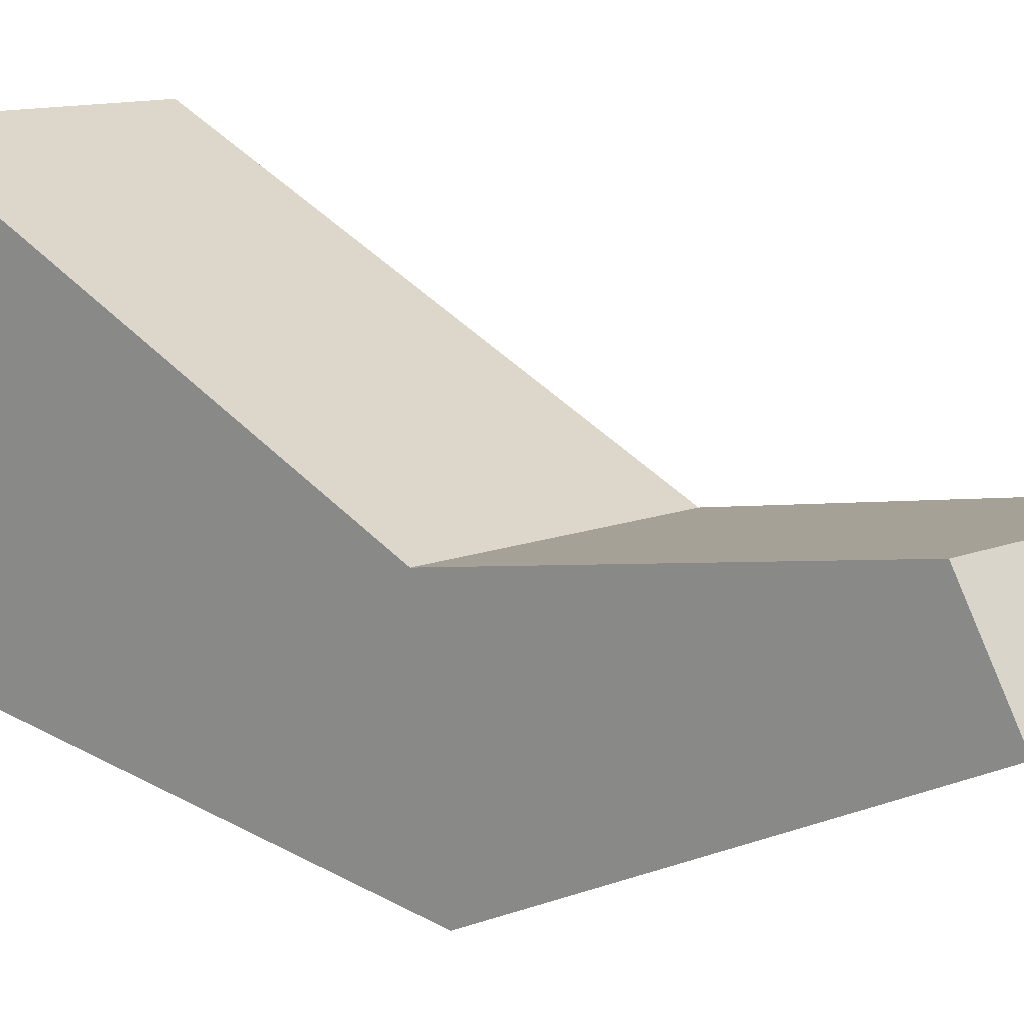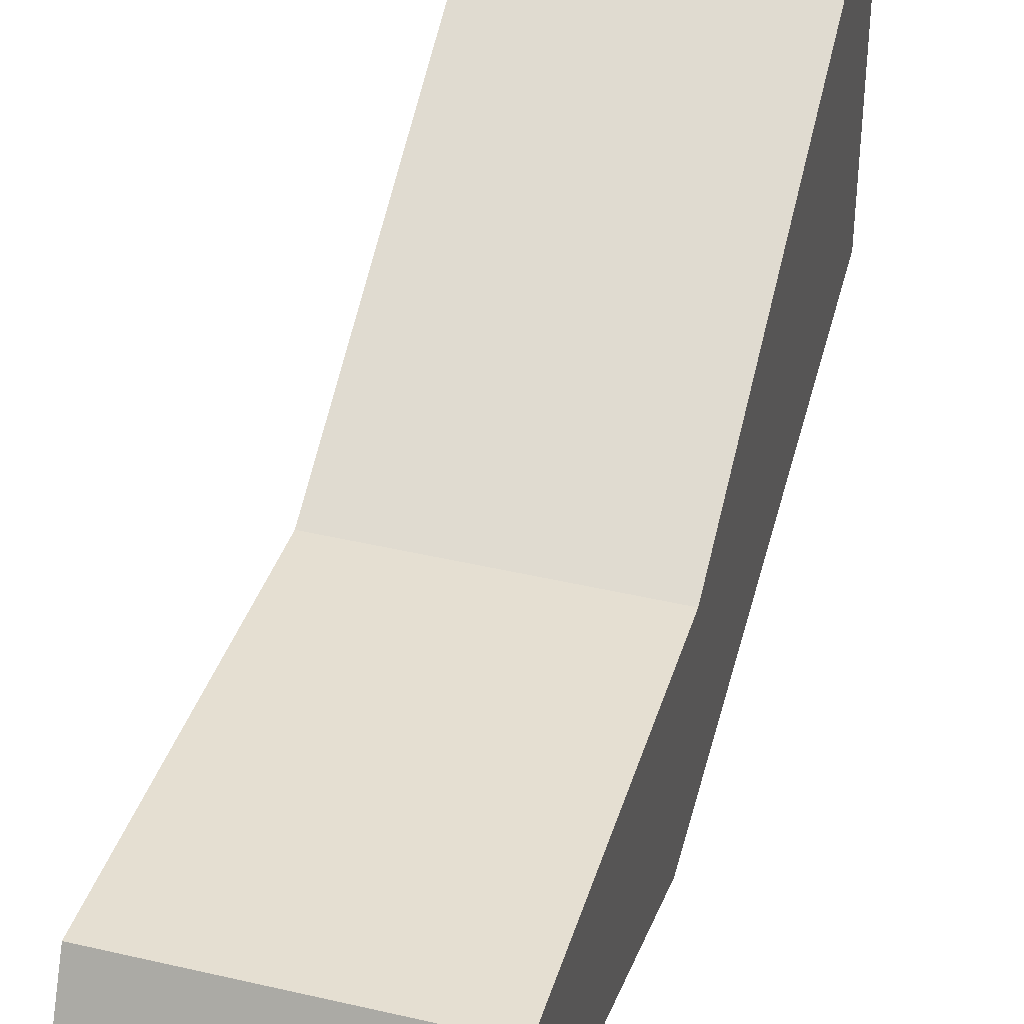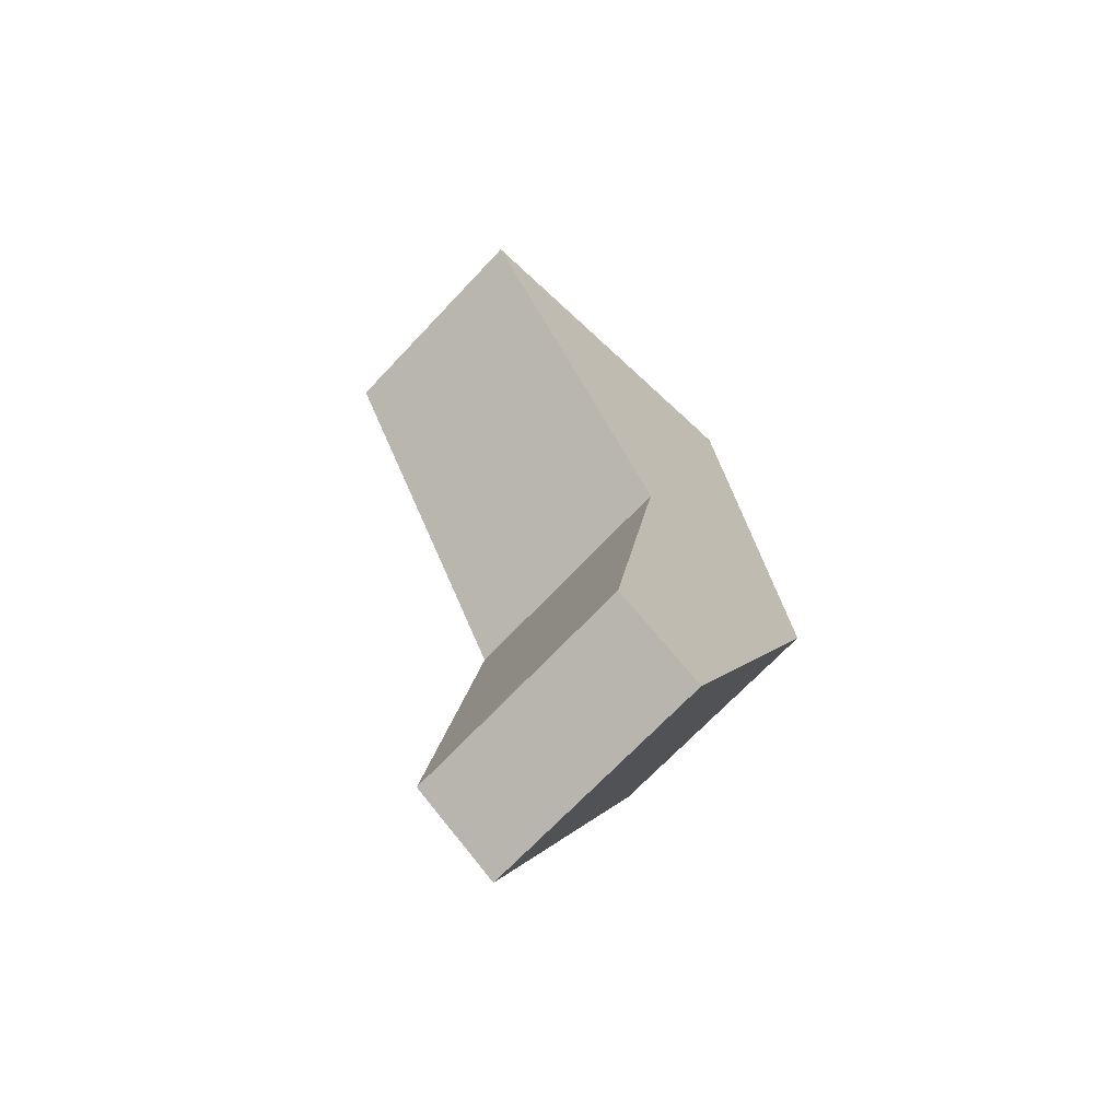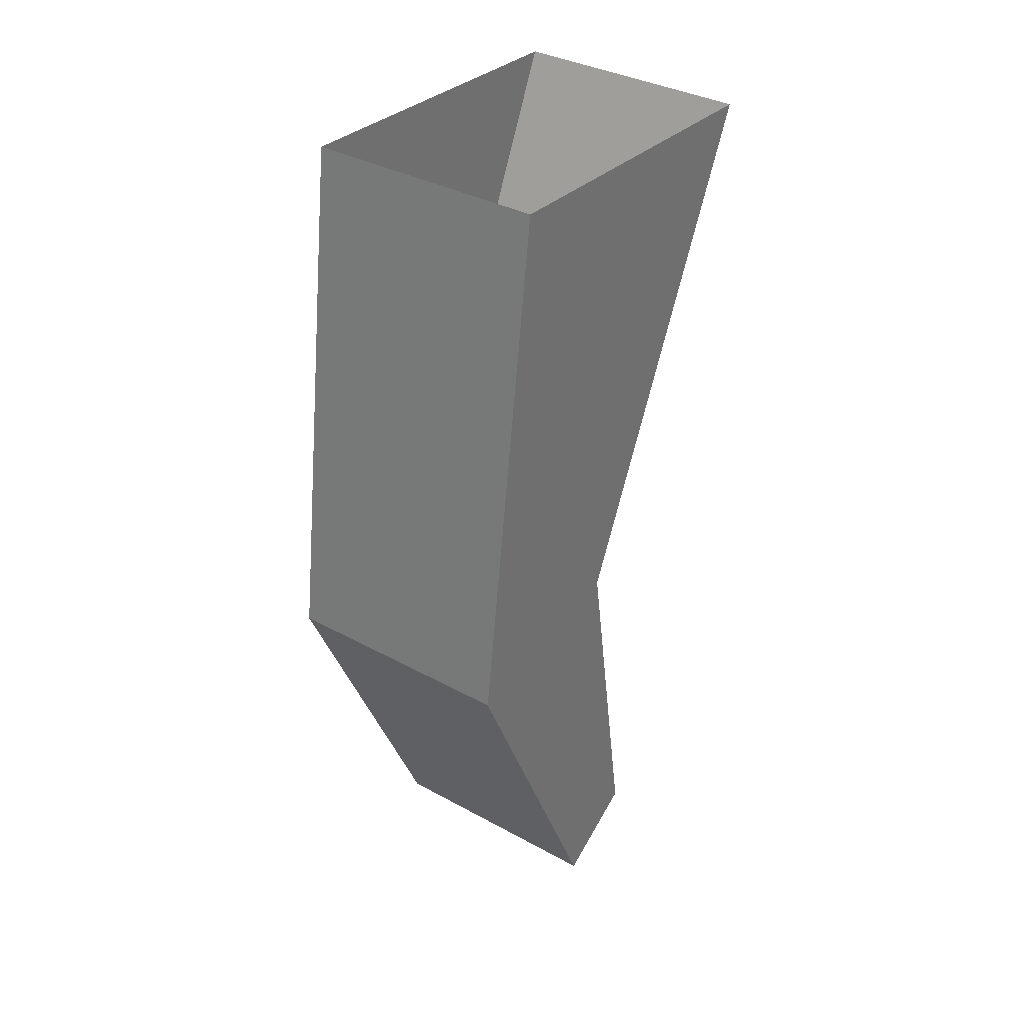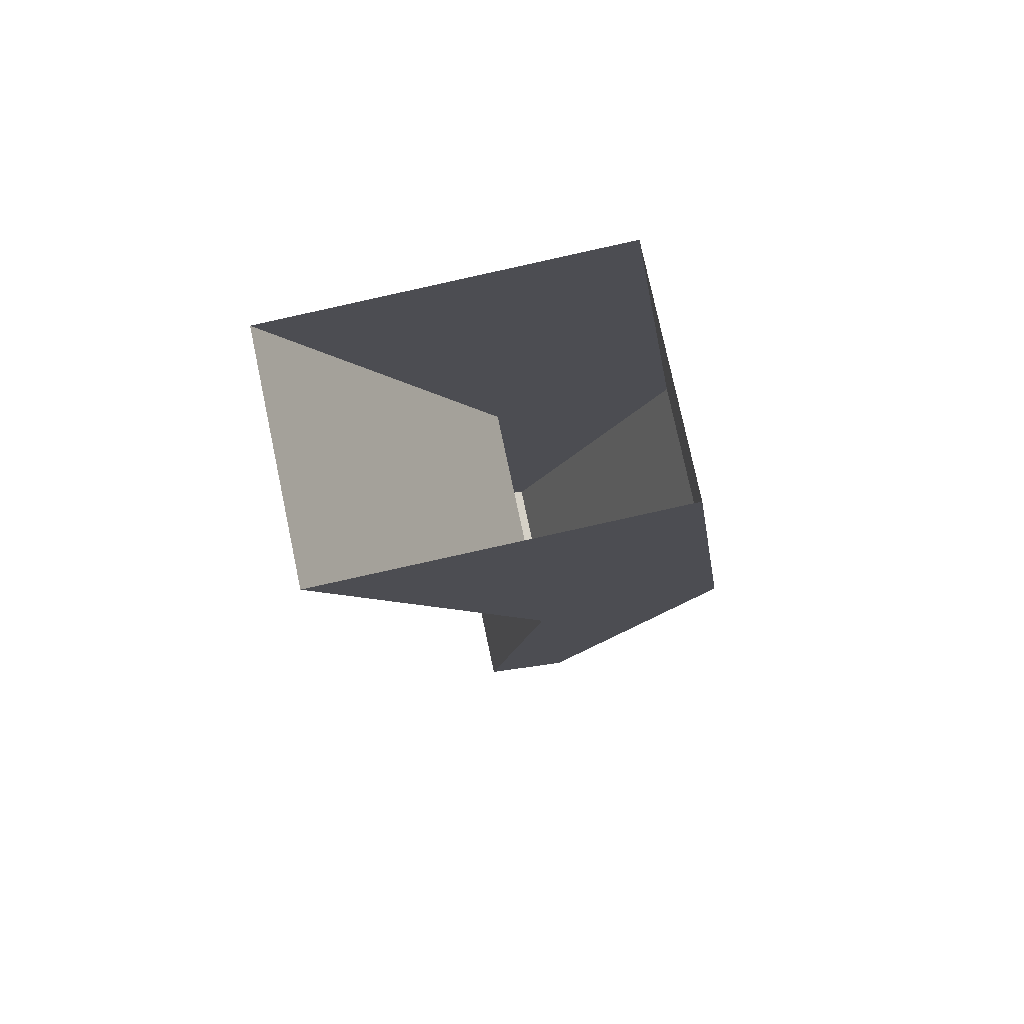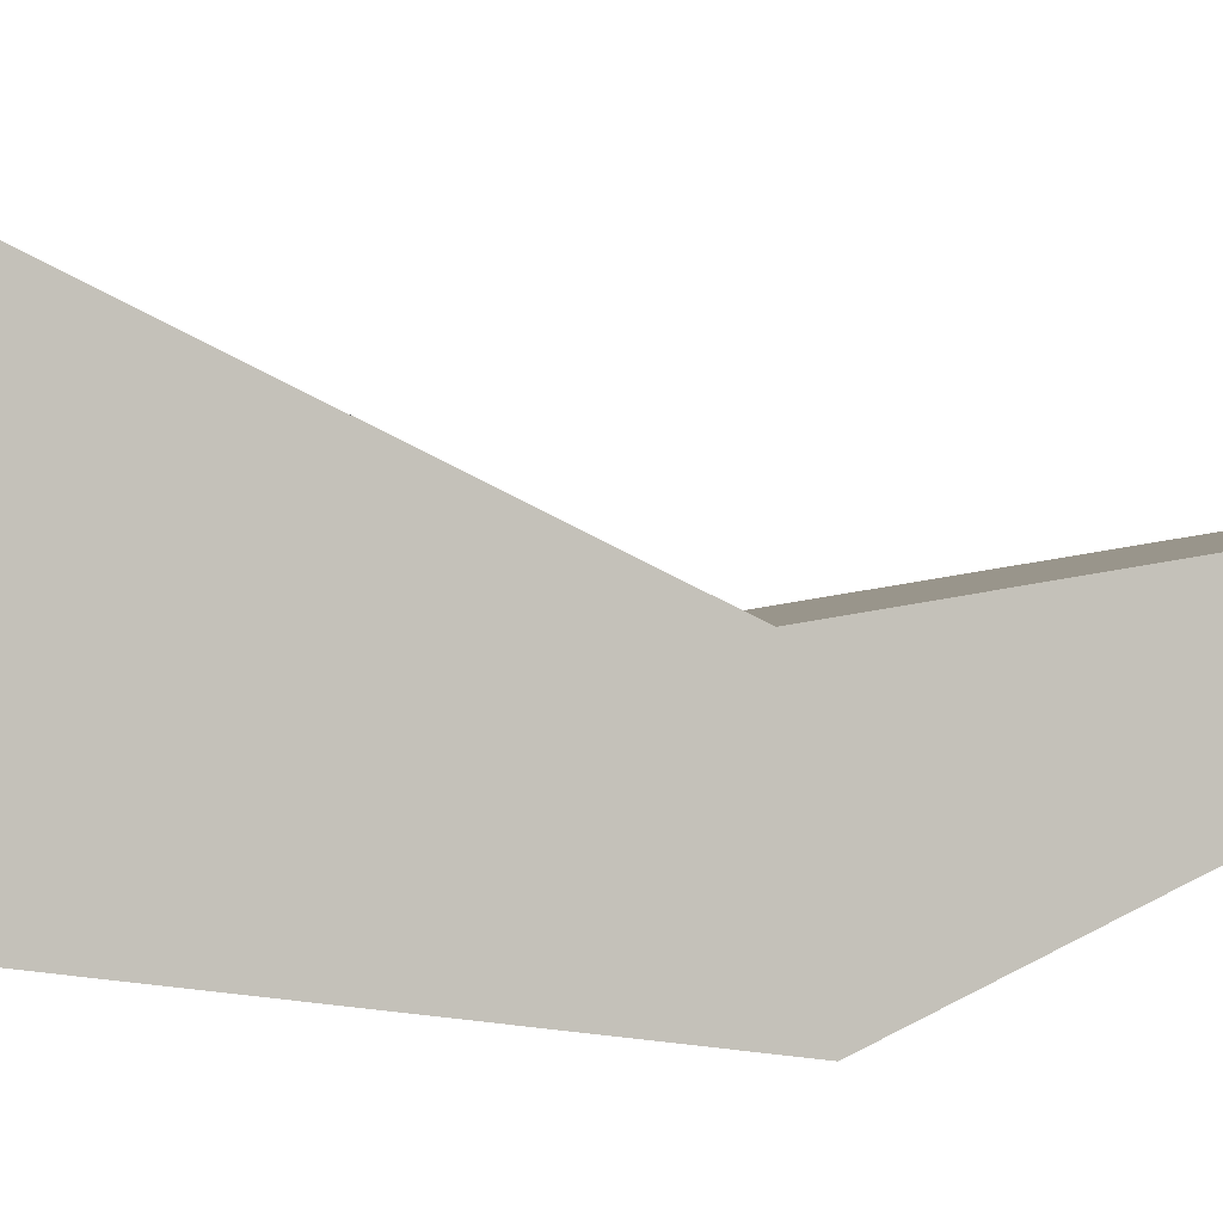
<metadata>
{"format":"obj","ext":"obj","renderer":"f3d","projection":"perspective","resolution":1024,"background":"white","views":[{"elev":11.1,"azim":-45.8,"up":"+Z"},{"elev":43.8,"azim":15.3,"up":"+Z"},{"elev":-70.0,"azim":46.6,"up":"+Y"},{"elev":36.0,"azim":-144.3,"up":"+Y"},{"elev":77.9,"azim":78.0,"up":"+Y"},{"elev":-1.0,"azim":-109.0,"up":"+Z"}]}
</metadata>
<code>
g Desert Eagle_Part02
v 0.003372 -0.01057 -0.004811
v -0.003372 -0.01057 -0.004811
v -0.003372 -0.0214 -1.914e-05
v 0.003372 -0.0214 -1.914e-05
v -0.003372 0.004164 -0.002845
v -0.003372 -0.01057 -0.004811
v 0.003372 -0.01057 -0.004811
v 0.003372 0.004164 -0.002845
v -0.003372 -0.01997 0.002474
v -0.003372 -0.009704 0.000827
v 0.003372 -0.009704 0.000827
v 0.003372 -0.01997 0.002474
v 0.003372 -0.009704 0.000827
v -0.003372 -0.009704 0.000827
v -0.003372 0.003623 0.006963
v 0.003372 0.003623 0.006963
v 0.003372 -0.0214 -1.914e-05
v 0.003372 -0.01997 0.002474
v 0.003372 -0.009704 0.000827
v 0.003372 -0.01057 -0.004811
v 0.003372 0.003623 0.006963
v 0.003372 0.004164 -0.002845
v -0.003372 -0.0214 -1.914e-05
v -0.003372 -0.01997 0.002474
v 0.003372 -0.01997 0.002474
v 0.003372 -0.0214 -1.914e-05
v -0.003372 -0.01057 -0.004811
v -0.003372 -0.01997 0.002474
v -0.003372 -0.0214 -1.914e-05
v -0.003372 -0.009704 0.000827
v -0.003372 0.004164 -0.002845
v -0.003372 0.003623 0.006963
g Desert Eagle_Part02_0
f 3 2 1
f 4 3 1
f 7 6 5
f 8 7 5
f 11 10 9
f 12 11 9
f 15 14 13
f 16 15 13
f 19 18 17
f 20 19 17
f 21 19 20
f 22 21 20
f 25 24 23
f 26 25 23
f 29 28 27
f 28 30 27
f 27 30 31
f 30 32 31

</code>
